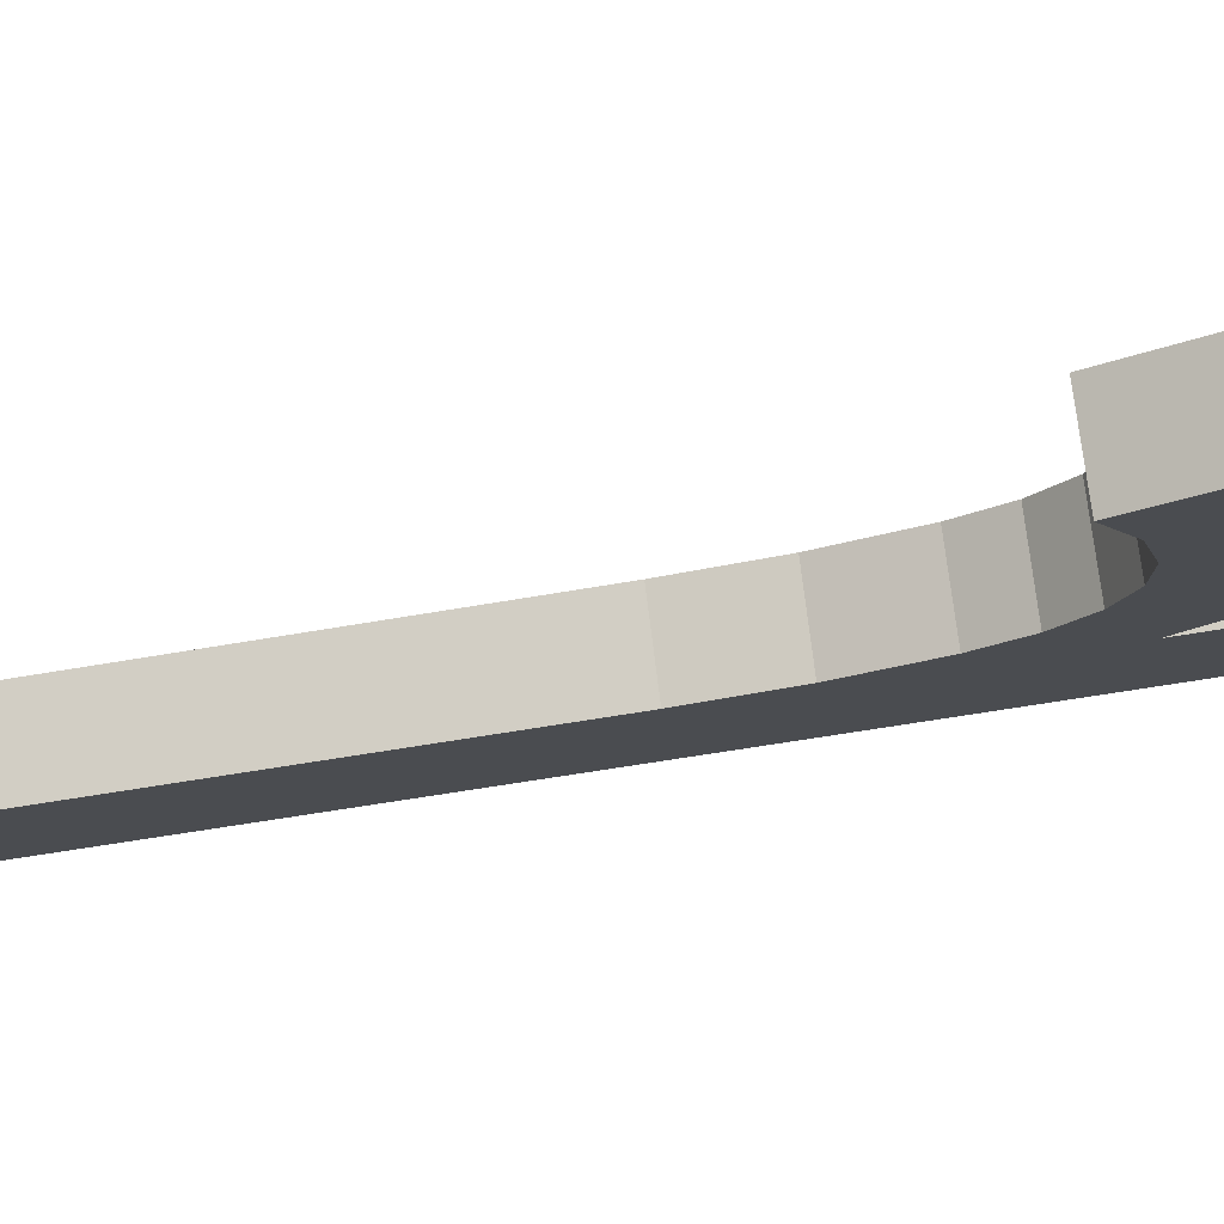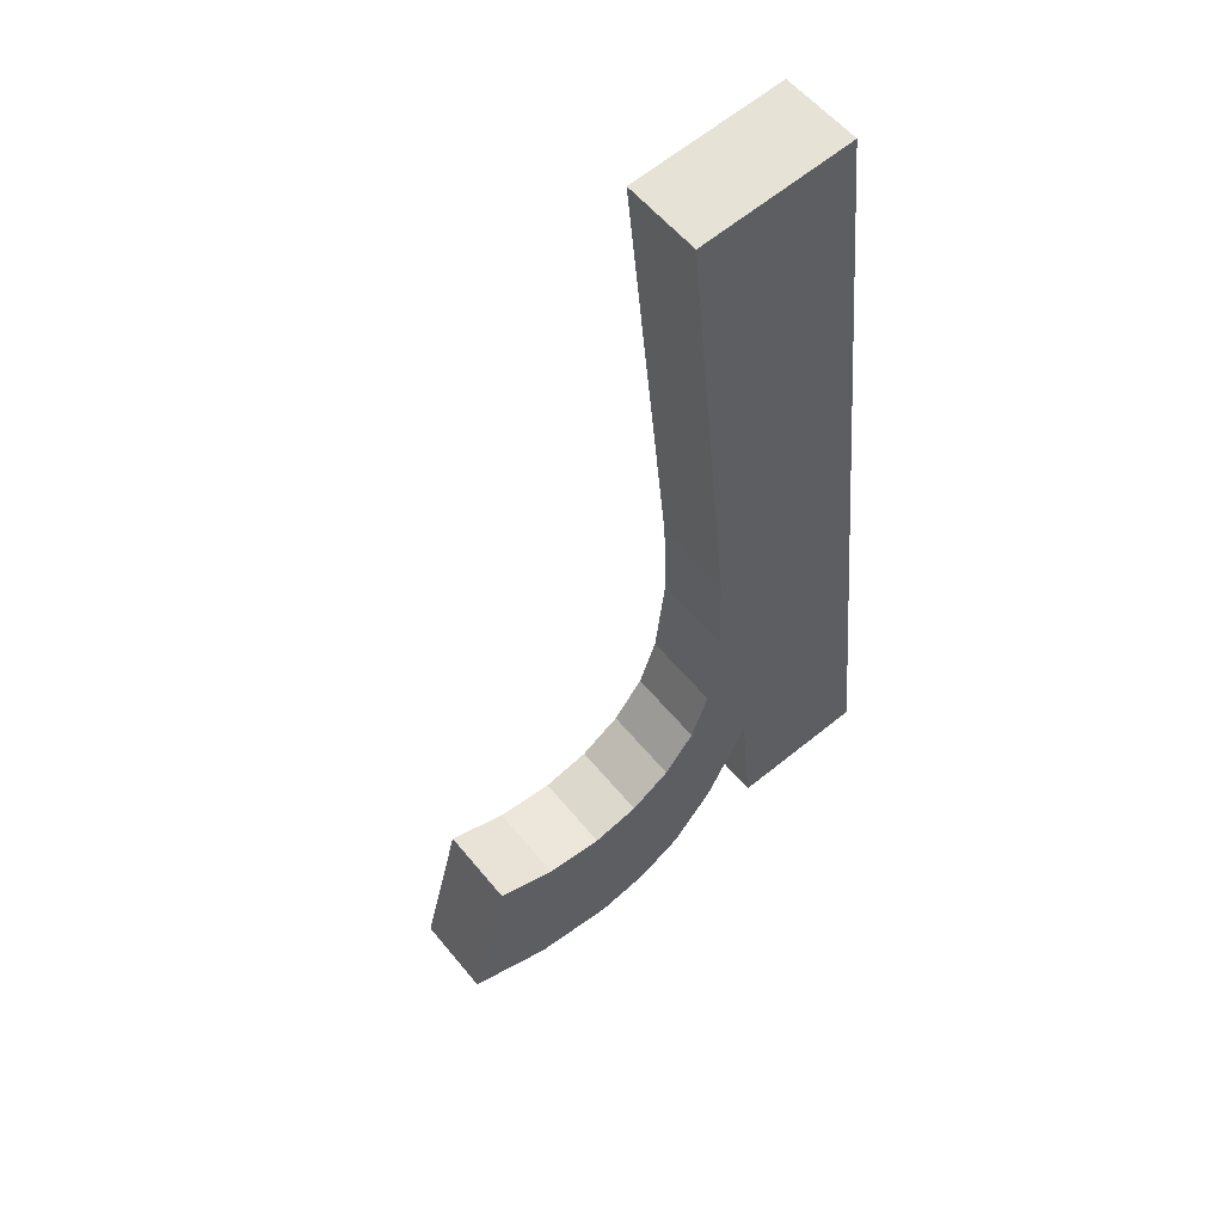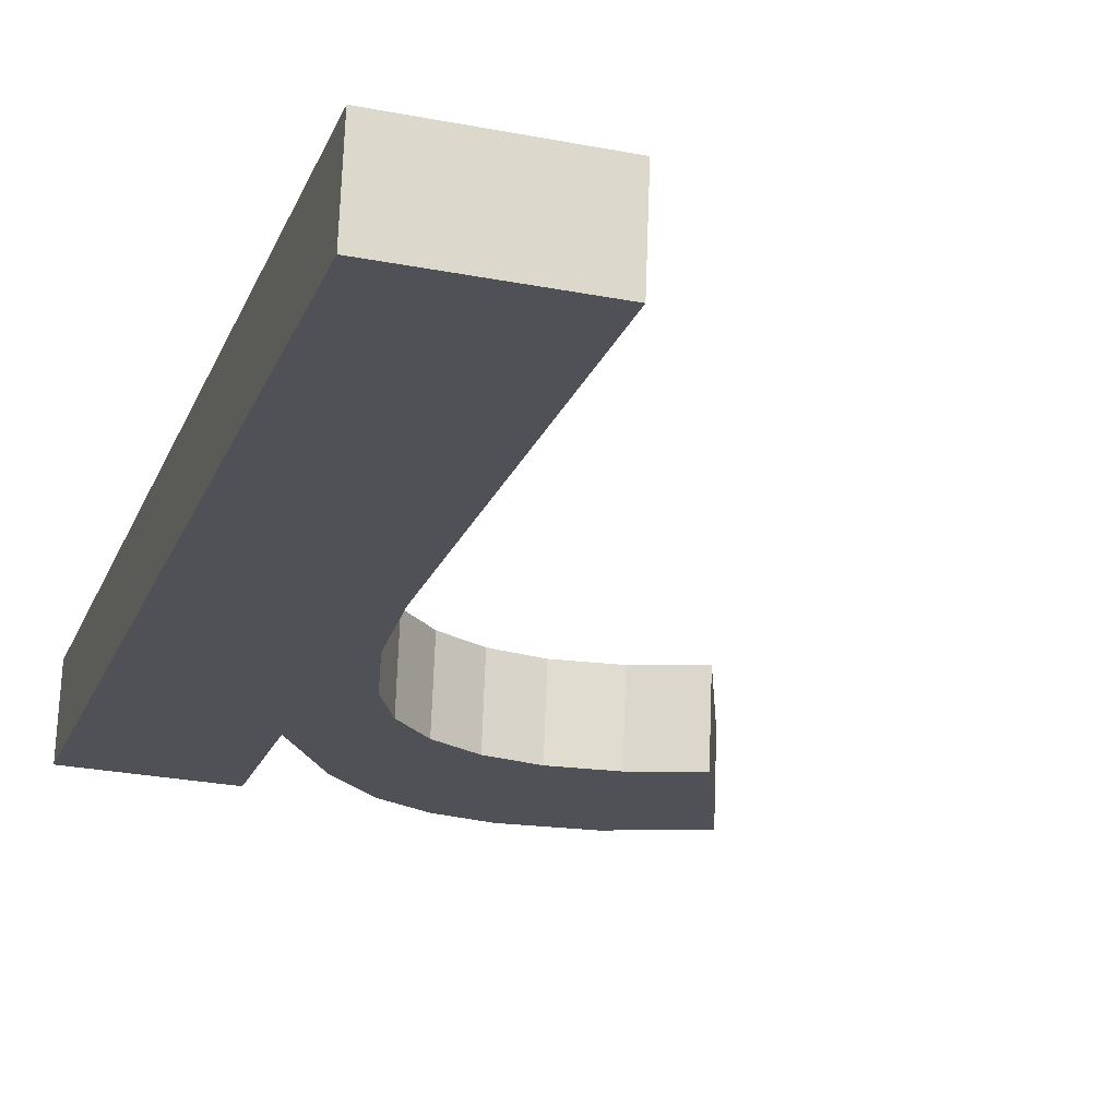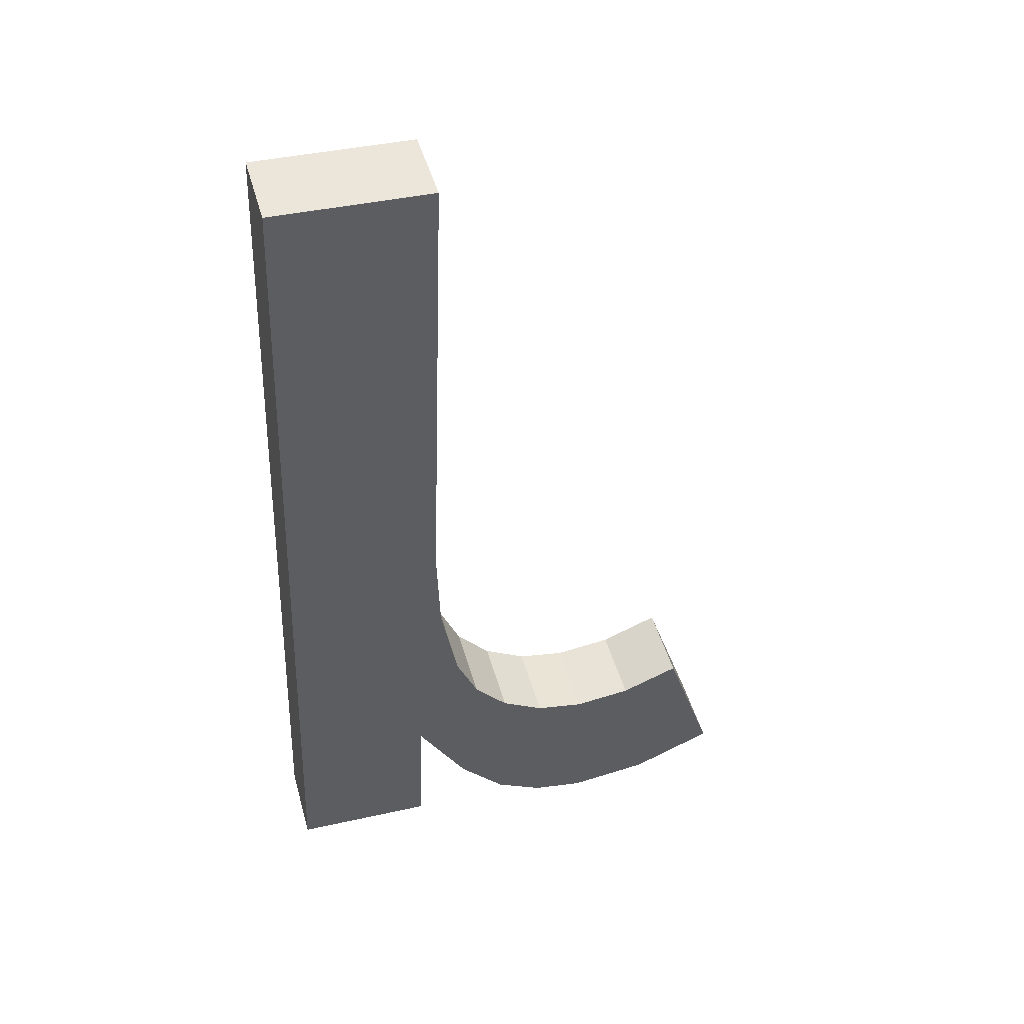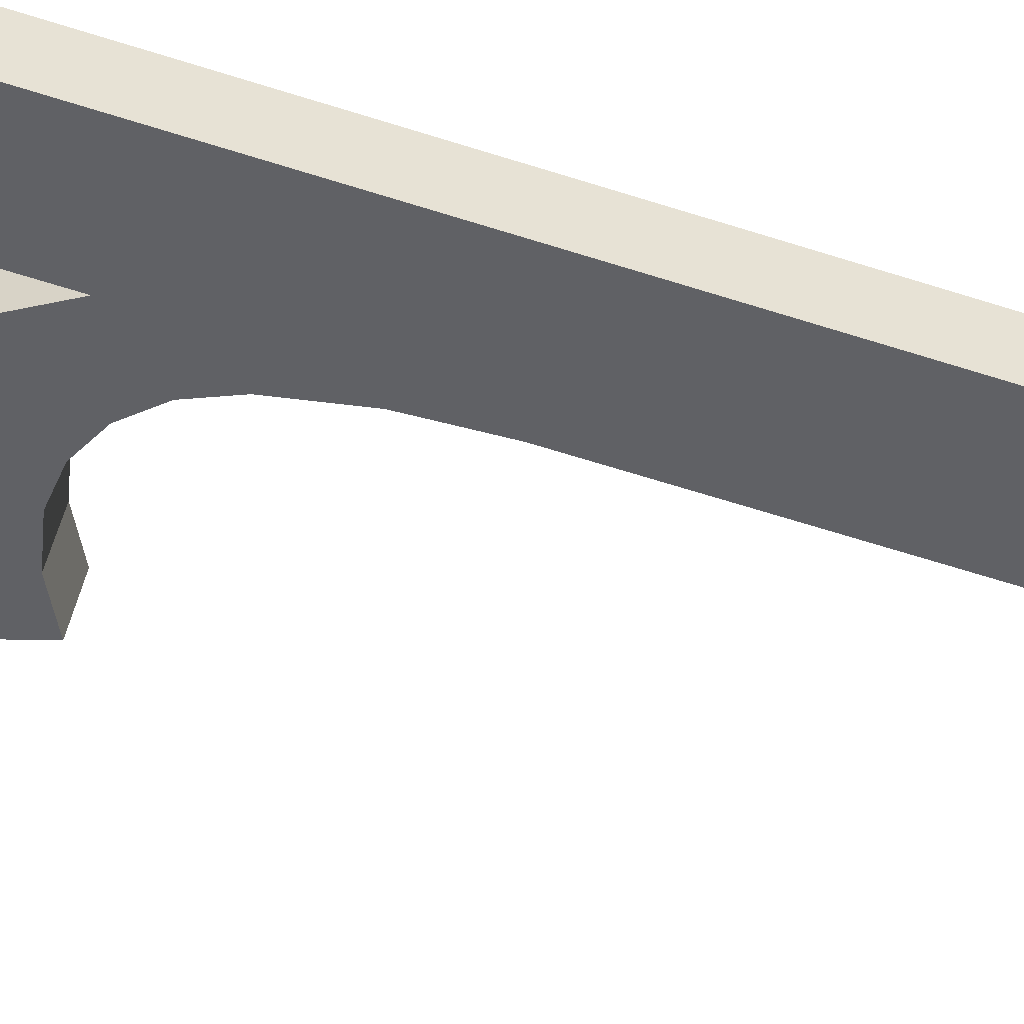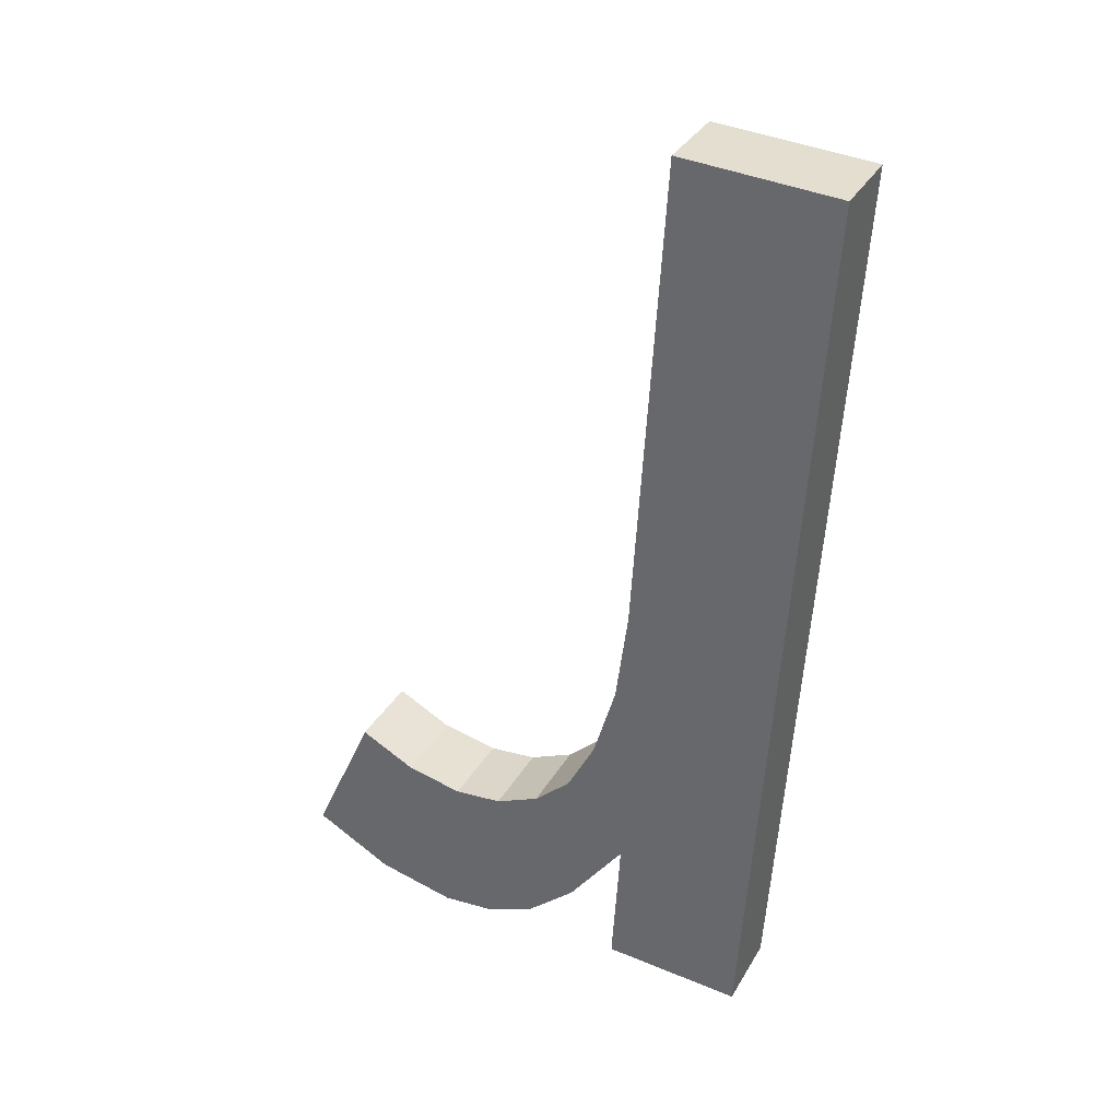
<metadata>
{"format":"obj","ext":"obj","renderer":"f3d","projection":"perspective","resolution":1024,"background":"white","views":[{"elev":-12.9,"azim":98.2,"up":"+Y"},{"elev":65.4,"azim":141.1,"up":"+Z"},{"elev":-27.1,"azim":-16.7,"up":"+Y"},{"elev":39.6,"azim":-15.6,"up":"+Z"},{"elev":-48.9,"azim":-105.2,"up":"+Y"},{"elev":42.1,"azim":-153.6,"up":"+Z"}]}
</metadata>
<code>
o #ID2239
v 0.5985 0.01015 0.05156
v 0.5986 0.01003 0.05254
v 0.5986 0.00997 0.053
v 0.5988 0.0102 0.05117
v 0.5987 0.01008 0.05212
v 0.5989 0.01011 0.05189
v 0.599 0.01023 0.05094
v 0.599 0.01013 0.05171
v 0.5993 0.01024 0.05083
v 0.5992 0.01014 0.0516
v 0.5995 0.01015 0.05157
v 0.5995 0.01025 0.05079
v 0.5997 0.01014 0.05161
v 0.5999 0.01024 0.05085
v 0.6 0.01013 0.05173
v 0.6003 0.01022 0.05103
v 0.5985 0.01023 0.05089
v 0.5979 0.00968 0.05531
v 0.5979 0.01023 0.05089
v 0.5986 0.00968 0.05531
v 0.5979 0.01062 0.05094
v 0.5979 0.00968 0.05531
v 0.5979 0.01007 0.05536
v 0.5979 0.01023 0.05089
v 0.5979 0.01062 0.05094
v 0.5985 0.01023 0.05089
v 0.5979 0.01023 0.05089
v 0.5985 0.01062 0.05094
v 0.5985 0.01023 0.05089
v 0.5985 0.01054 0.05161
v 0.5985 0.01015 0.05156
v 0.5985 0.01062 0.05094
v 0.5988 0.01059 0.05122
v 0.5985 0.01015 0.05156
v 0.5985 0.01054 0.05161
v 0.5988 0.0102 0.05117
v 0.599 0.01062 0.05099
v 0.5988 0.0102 0.05117
v 0.5988 0.01059 0.05122
v 0.599 0.01023 0.05094
v 0.599 0.01062 0.05099
v 0.5993 0.01024 0.05083
v 0.599 0.01023 0.05094
v 0.5993 0.01063 0.05088
v 0.5993 0.01063 0.05088
v 0.5995 0.01025 0.05079
v 0.5993 0.01024 0.05083
v 0.5995 0.01064 0.05084
v 0.5995 0.01064 0.05084
v 0.5999 0.01024 0.05085
v 0.5995 0.01025 0.05079
v 0.5999 0.01063 0.0509
v 0.5999 0.01063 0.0509
v 0.6003 0.01022 0.05103
v 0.5999 0.01024 0.05085
v 0.6003 0.0106 0.05108
v 0.6003 0.01022 0.05103
v 0.6 0.01052 0.05178
v 0.6 0.01013 0.05173
v 0.6003 0.0106 0.05108
v 0.6 0.01052 0.05178
v 0.5997 0.01014 0.05161
v 0.6 0.01013 0.05173
v 0.5997 0.01053 0.05166
v 0.5997 0.01053 0.05166
v 0.5995 0.01015 0.05157
v 0.5997 0.01014 0.05161
v 0.5995 0.01054 0.05162
v 0.5995 0.01054 0.05162
v 0.5992 0.01014 0.0516
v 0.5995 0.01015 0.05157
v 0.5992 0.01053 0.05165
v 0.5992 0.01053 0.05165
v 0.599 0.01013 0.05171
v 0.5992 0.01014 0.0516
v 0.599 0.01052 0.05176
v 0.599 0.01013 0.05171
v 0.5989 0.0105 0.05194
v 0.5989 0.01011 0.05189
v 0.599 0.01052 0.05176
v 0.5989 0.01011 0.05189
v 0.5987 0.01047 0.05217
v 0.5987 0.01008 0.05212
v 0.5989 0.0105 0.05194
v 0.5987 0.01008 0.05212
v 0.5986 0.01042 0.05259
v 0.5986 0.01003 0.05254
v 0.5987 0.01047 0.05217
v 0.5986 0.01003 0.05254
v 0.5986 0.01036 0.05305
v 0.5986 0.00997 0.053
v 0.5986 0.01042 0.05259
v 0.5986 0.00997 0.053
v 0.5986 0.01007 0.05536
v 0.5986 0.00968 0.05531
v 0.5986 0.01036 0.05305
v 0.5986 0.01007 0.05536
v 0.5979 0.00968 0.05531
v 0.5986 0.00968 0.05531
v 0.5979 0.01007 0.05536
v 0.5986 0.01007 0.05536
v 0.5979 0.01062 0.05094
v 0.5979 0.01007 0.05536
v 0.5985 0.01054 0.05161
v 0.5986 0.01036 0.05305
v 0.5986 0.01042 0.05259
v 0.5988 0.01059 0.05122
v 0.5987 0.01047 0.05217
v 0.5989 0.0105 0.05194
v 0.599 0.01062 0.05099
v 0.599 0.01052 0.05176
v 0.5993 0.01063 0.05088
v 0.5992 0.01053 0.05165
v 0.5995 0.01054 0.05162
v 0.5995 0.01064 0.05084
v 0.5997 0.01053 0.05166
v 0.5999 0.01063 0.0509
v 0.6 0.01052 0.05178
v 0.6003 0.0106 0.05108
v 0.5985 0.01062 0.05094
f 1 2 3
f 3 2 1
f 2 1 4
f 4 1 2
f 2 4 5
f 5 4 2
f 5 4 6
f 6 4 5
f 6 4 7
f 7 4 6
f 6 7 8
f 8 7 6
f 8 7 9
f 9 7 8
f 8 9 10
f 10 9 8
f 10 9 11
f 11 9 10
f 11 9 12
f 12 9 11
f 11 12 13
f 13 12 11
f 13 12 14
f 14 12 13
f 13 14 15
f 15 14 13
f 15 14 16
f 16 14 15
f 17 18 19
f 19 18 17
f 18 17 1
f 1 17 18
f 18 1 20
f 20 1 18
f 20 1 3
f 3 1 20
f 21 22 23
f 23 22 21
f 22 21 24
f 24 21 22
f 25 26 27
f 27 26 25
f 26 25 28
f 28 25 26
f 29 30 31
f 31 30 29
f 30 29 32
f 32 29 30
f 33 34 35
f 35 34 33
f 34 33 36
f 36 33 34
f 37 38 39
f 39 38 37
f 38 37 40
f 40 37 38
f 41 42 43
f 43 42 41
f 42 41 44
f 44 41 42
f 45 46 47
f 47 46 45
f 46 45 48
f 48 45 46
f 49 50 51
f 51 50 49
f 50 49 52
f 52 49 50
f 53 54 55
f 55 54 53
f 54 53 56
f 56 53 54
f 57 58 59
f 59 58 57
f 58 57 60
f 60 57 58
f 61 62 63
f 63 62 61
f 62 61 64
f 64 61 62
f 65 66 67
f 67 66 65
f 66 65 68
f 68 65 66
f 69 70 71
f 71 70 69
f 70 69 72
f 72 69 70
f 73 74 75
f 75 74 73
f 74 73 76
f 76 73 74
f 77 78 79
f 79 78 77
f 78 77 80
f 80 77 78
f 81 82 83
f 83 82 81
f 82 81 84
f 84 81 82
f 85 86 87
f 87 86 85
f 86 85 88
f 88 85 86
f 89 90 91
f 91 90 89
f 90 89 92
f 92 89 90
f 93 94 95
f 95 94 93
f 94 93 96
f 96 93 94
f 97 98 99
f 99 98 97
f 98 97 100
f 100 97 98
f 101 102 103
f 103 102 101
f 102 101 104
f 104 101 102
f 104 101 105
f 105 101 104
f 104 105 106
f 106 105 104
f 104 106 107
f 107 106 104
f 107 106 108
f 108 106 107
f 107 108 109
f 109 108 107
f 107 109 110
f 110 109 107
f 110 109 111
f 111 109 110
f 110 111 112
f 112 111 110
f 112 111 113
f 113 111 112
f 112 113 114
f 114 113 112
f 112 114 115
f 115 114 112
f 115 114 116
f 116 114 115
f 115 116 117
f 117 116 115
f 117 116 118
f 118 116 117
f 117 118 119
f 119 118 117
f 120 102 104
f 104 102 120

</code>
